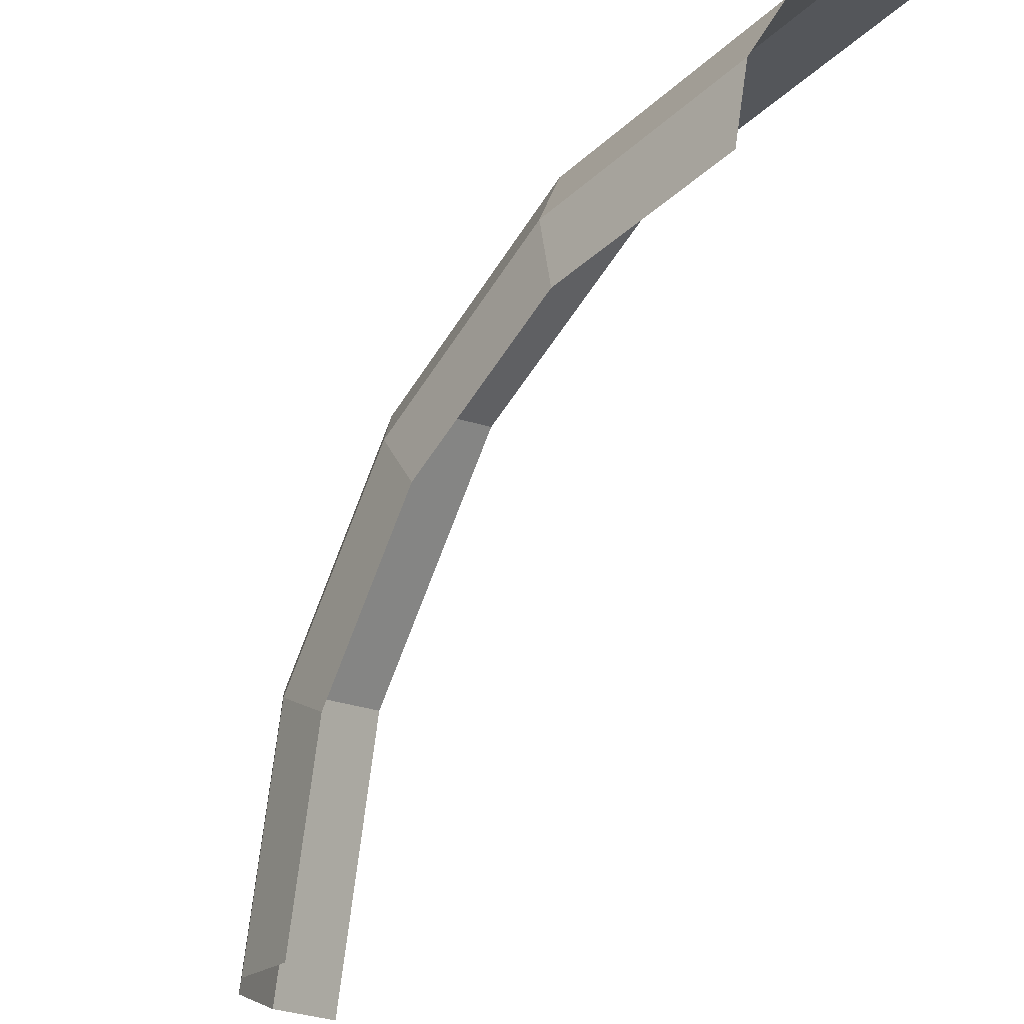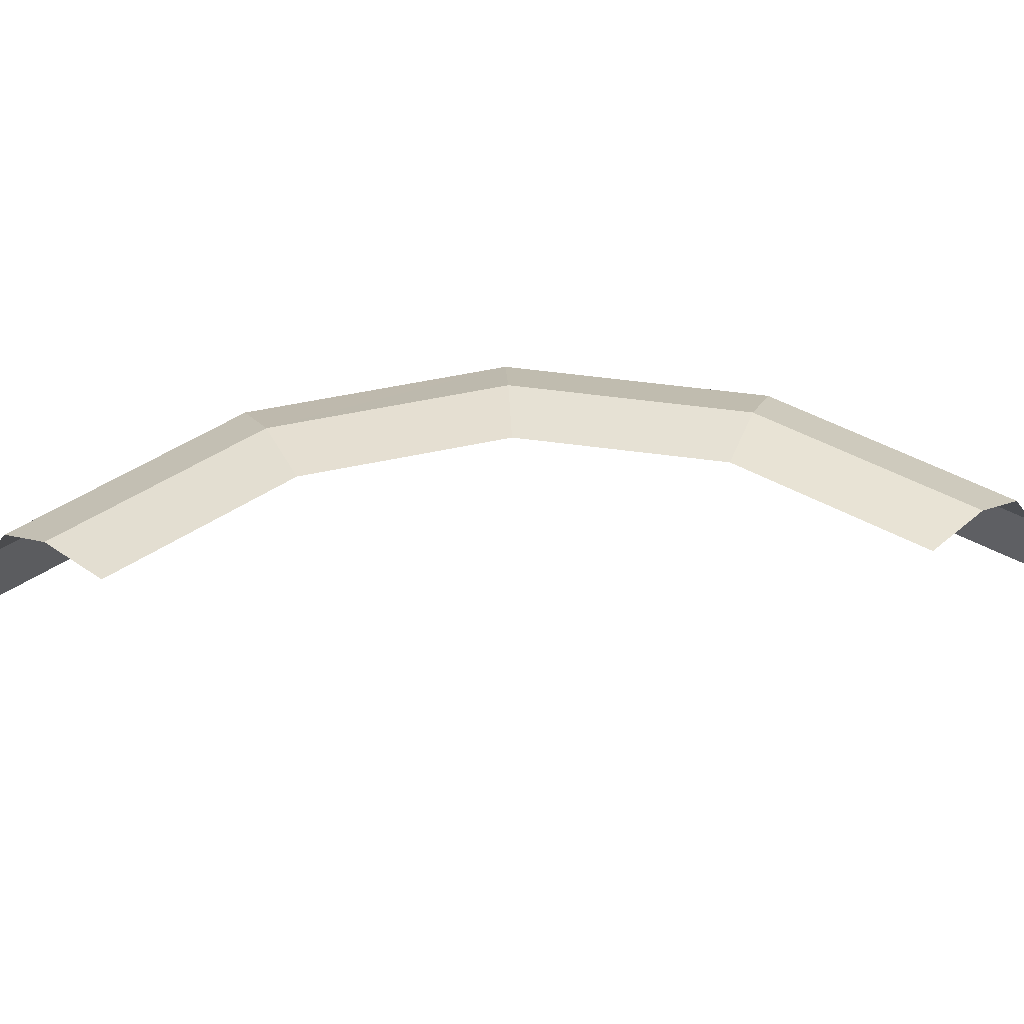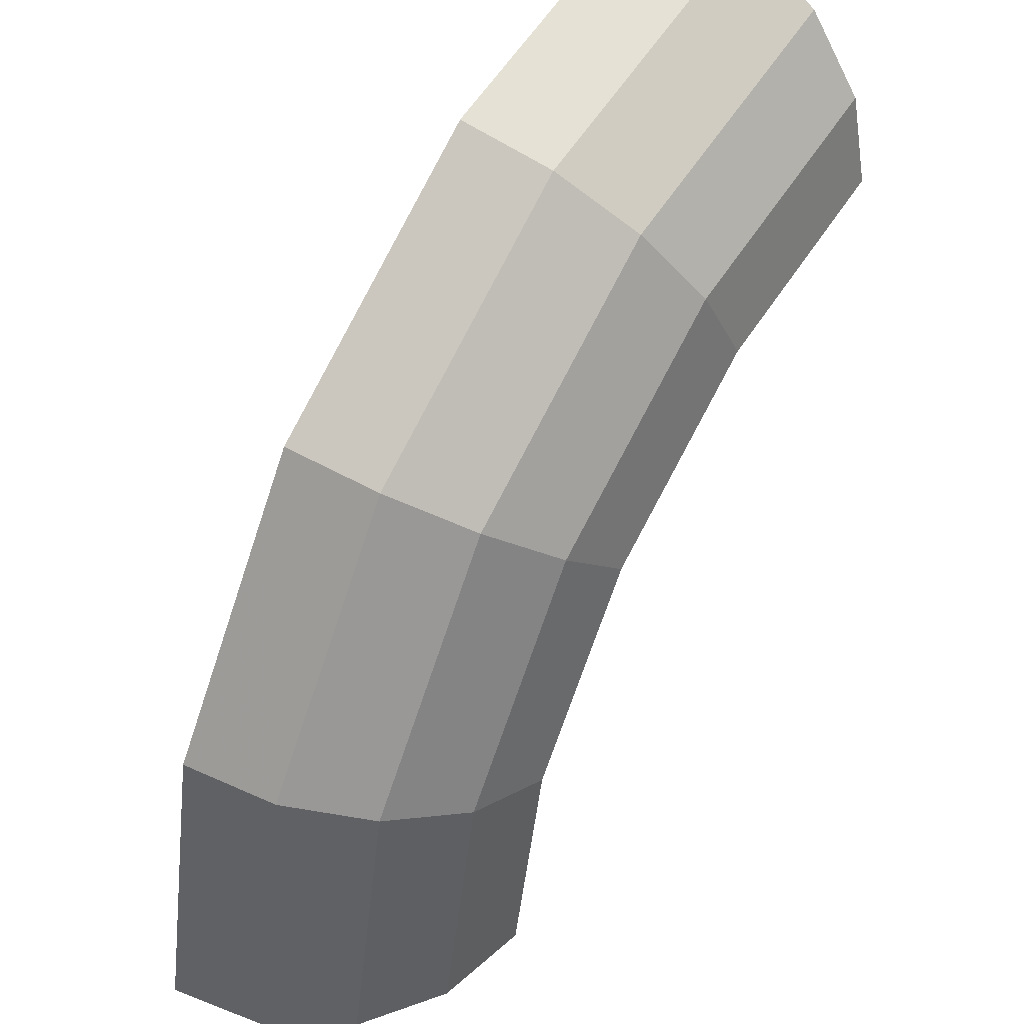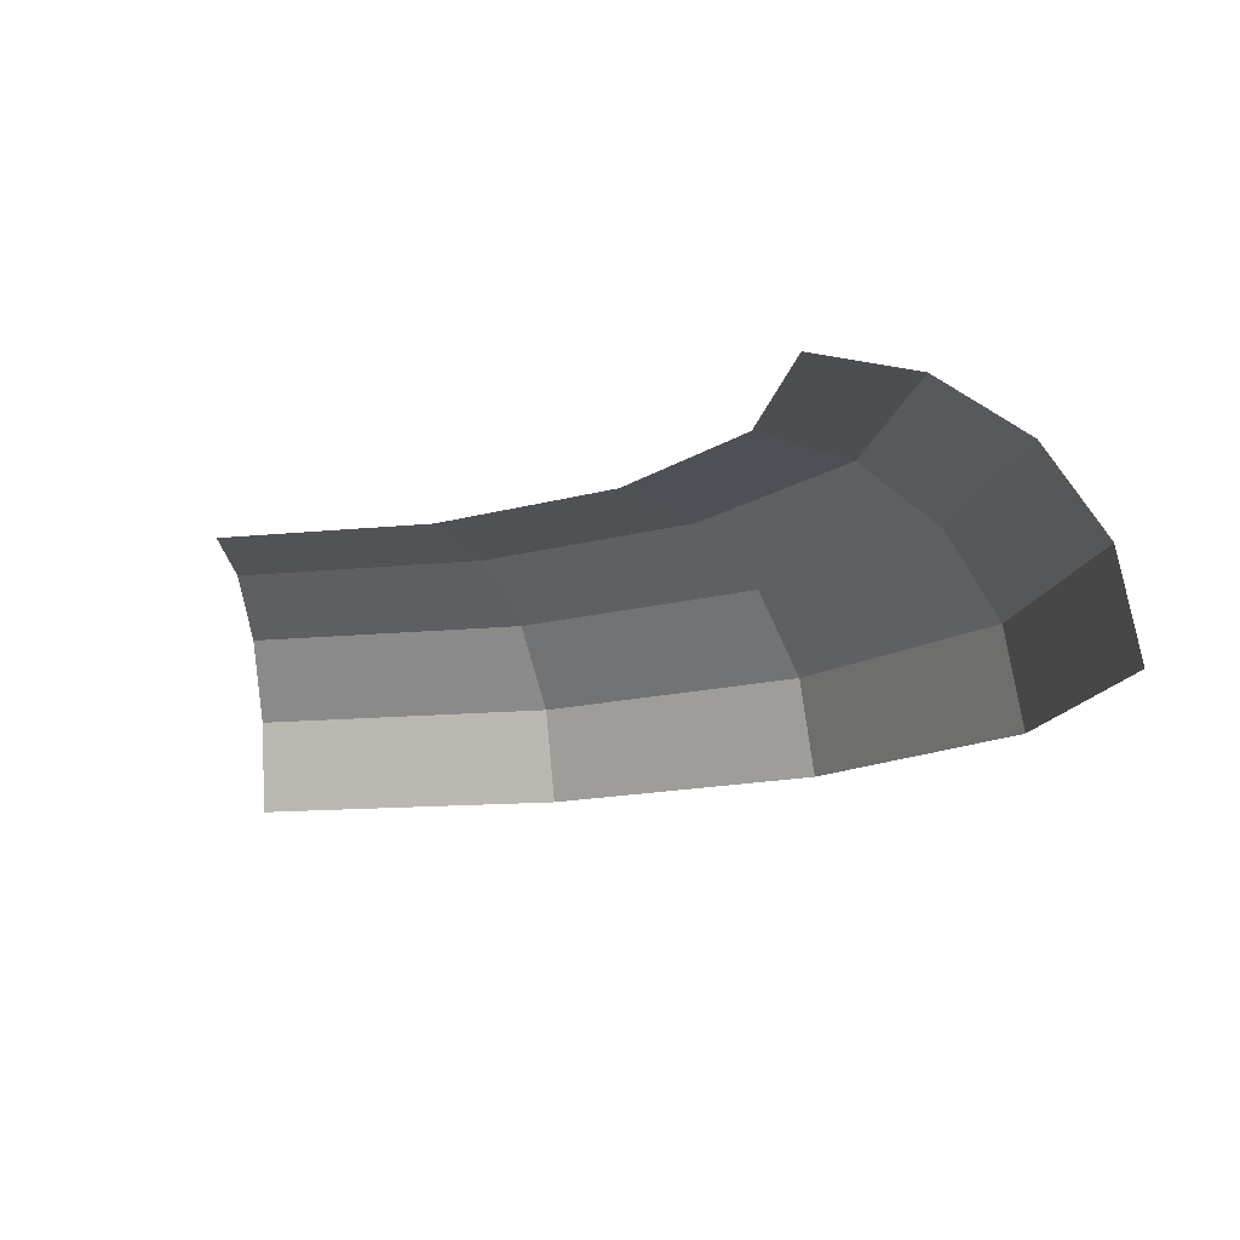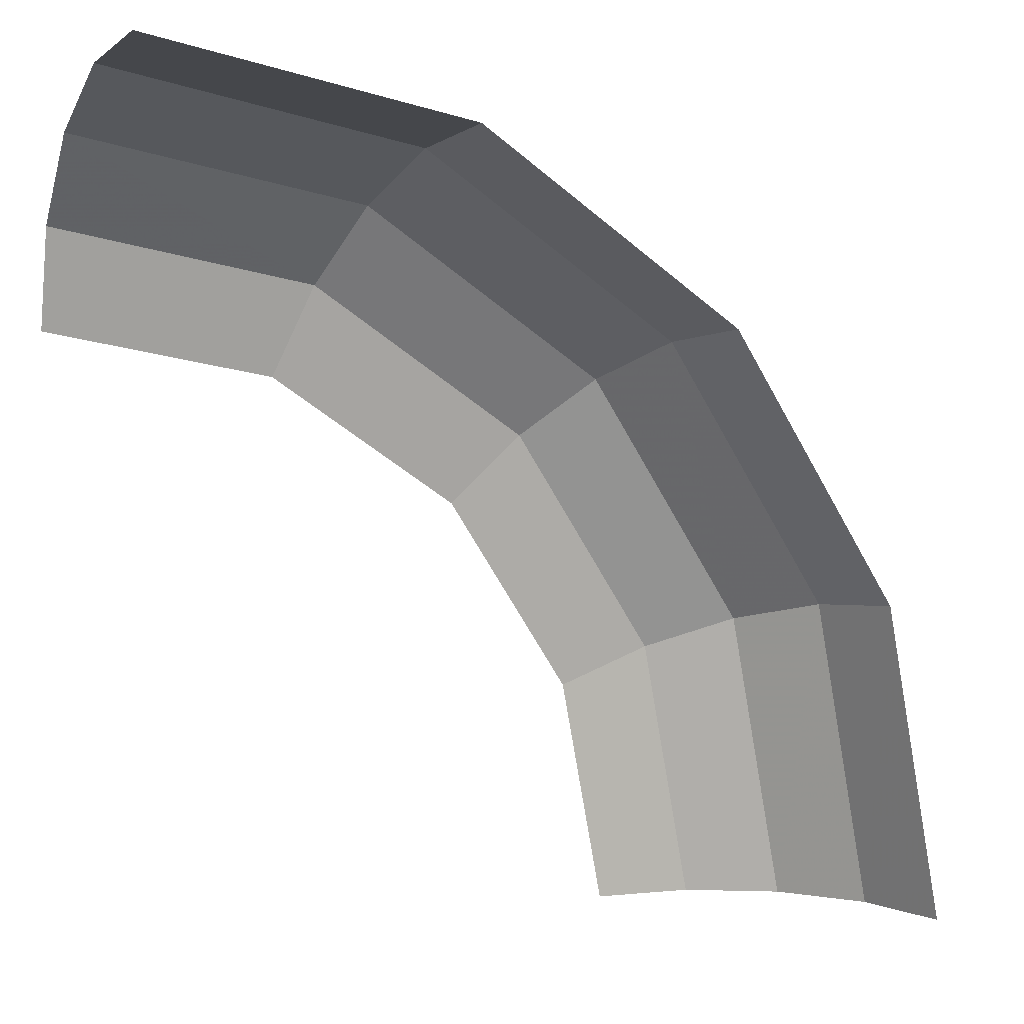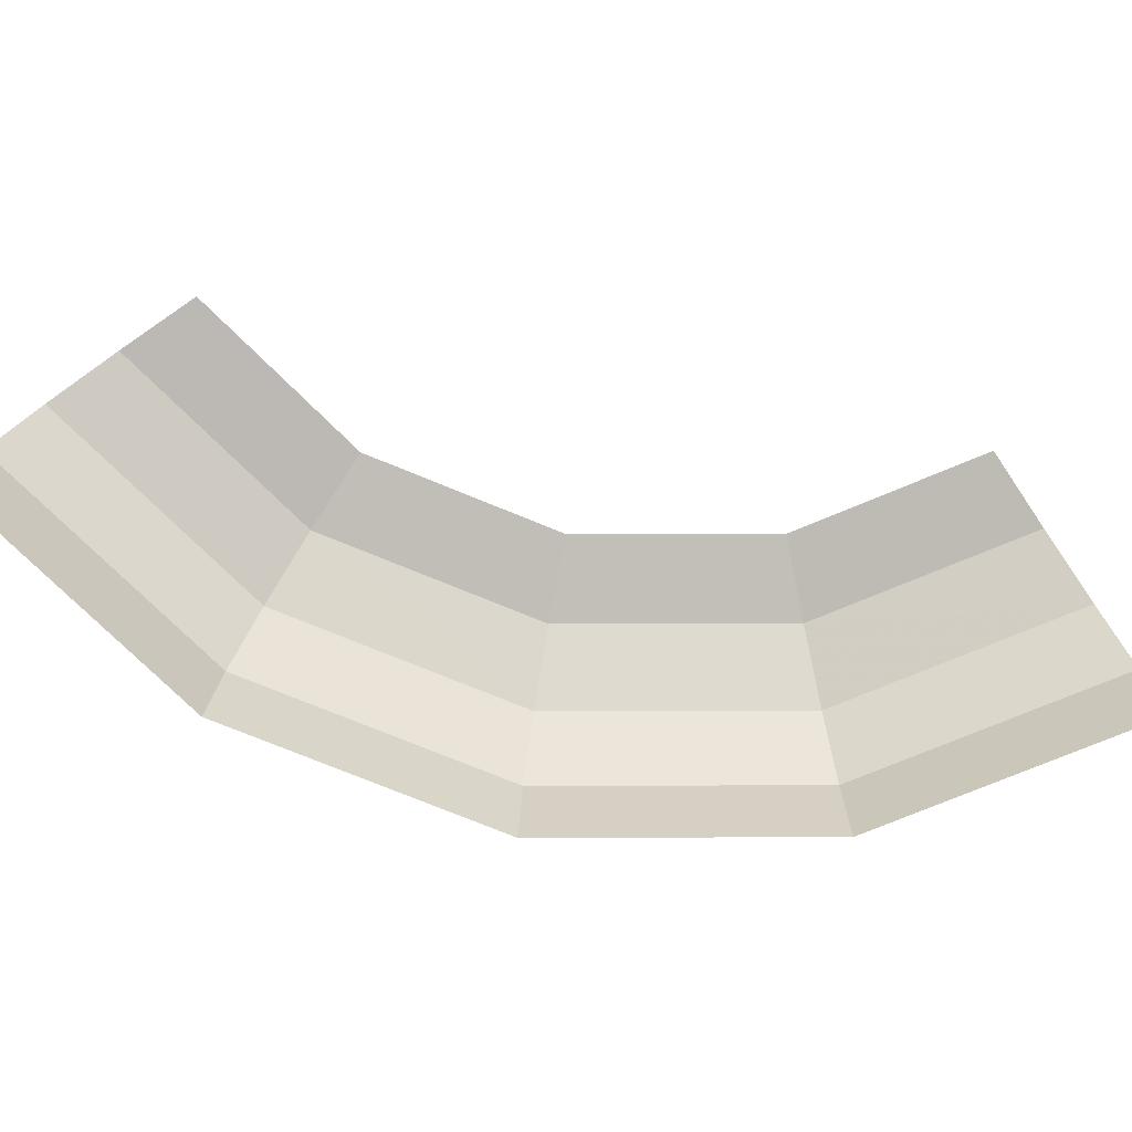
<metadata>
{"format":"obj","ext":"obj","renderer":"f3d","projection":"perspective","resolution":1024,"background":"white","views":[{"elev":-20.2,"azim":-131.3,"up":"+Z"},{"elev":49.8,"azim":-137.5,"up":"+Y"},{"elev":49.5,"azim":124.6,"up":"+Z"},{"elev":-10.9,"azim":-85.2,"up":"+Y"},{"elev":5.0,"azim":-28.9,"up":"+Z"},{"elev":-74.8,"azim":-146.1,"up":"+Y"}]}
</metadata>
<code>
v 0.05 0.02083 0
v 0.04619 0.02083 0.01913
v 0.05356 0.01925 0.02218
v 0.05797 0.01925 0
v 0.05797 0.01925 0
v 0.05356 0.01925 0.02218
v 0.0598 0.01473 0.02477
v 0.06473 0.01473 0
v 0.06473 0.01473 0
v 0.0598 0.01473 0.02477
v 0.06398 0.007975 0.0265
v 0.06925 0.007975 0
v 0.06925 0.007975 0
v 0.06398 0.007975 0.0265
v 0.06545 0 0.02711
v 0.07083 0 0
v 0.04619 0.02083 0.01913
v 0.03535 0.02083 0.03535
v 0.04099 0.01925 0.04099
v 0.05356 0.01925 0.02218
v 0.05356 0.01925 0.02218
v 0.04099 0.01925 0.04099
v 0.04577 0.01473 0.04577
v 0.0598 0.01473 0.02477
v 0.0598 0.01473 0.02477
v 0.04577 0.01473 0.04577
v 0.04897 0.007975 0.04897
v 0.06398 0.007975 0.0265
v 0.06398 0.007975 0.0265
v 0.04897 0.007975 0.04897
v 0.05008 0 0.05008
v 0.06545 0 0.02711
v 0.03535 0.02083 0.03535
v 0.01913 0.02083 0.04619
v 0.02218 0.01925 0.05356
v 0.04099 0.01925 0.04099
v 0.04099 0.01925 0.04099
v 0.02218 0.01925 0.05356
v 0.02477 0.01473 0.0598
v 0.04577 0.01473 0.04577
v 0.04577 0.01473 0.04577
v 0.02477 0.01473 0.0598
v 0.0265 0.007975 0.06398
v 0.04897 0.007975 0.04897
v 0.04897 0.007975 0.04897
v 0.0265 0.007975 0.06398
v 0.02711 0 0.06545
v 0.05008 0 0.05008
v 0.01913 0.02083 0.04619
v 0 0.02083 0.05
v 0 0.01925 0.05797
v 0.02218 0.01925 0.05356
v 0.02218 0.01925 0.05356
v 0 0.01925 0.05797
v 0 0.01473 0.06473
v 0.02477 0.01473 0.0598
v 0.02477 0.01473 0.0598
v 0 0.01473 0.06473
v 0 0.007975 0.06925
v 0.0265 0.007975 0.06398
v 0.0265 0.007975 0.06398
v 0 0.007975 0.06925
v 0 0 0.07083
v 0.02711 0 0.06545
g mesh51375
f 1 2 3
f 3 4 1
f 5 6 7
f 7 8 5
f 9 10 11
f 11 12 9
f 13 14 15
f 15 16 13
f 17 18 19
f 19 20 17
f 21 22 23
f 23 24 21
f 25 26 27
f 27 28 25
f 29 30 31
f 31 32 29
f 33 34 35
f 35 36 33
f 37 38 39
f 39 40 37
f 41 42 43
f 43 44 41
f 45 46 47
f 47 48 45
f 49 50 51
f 51 52 49
f 53 54 55
f 55 56 53
f 57 58 59
f 59 60 57
f 61 62 63
f 63 64 61

</code>
